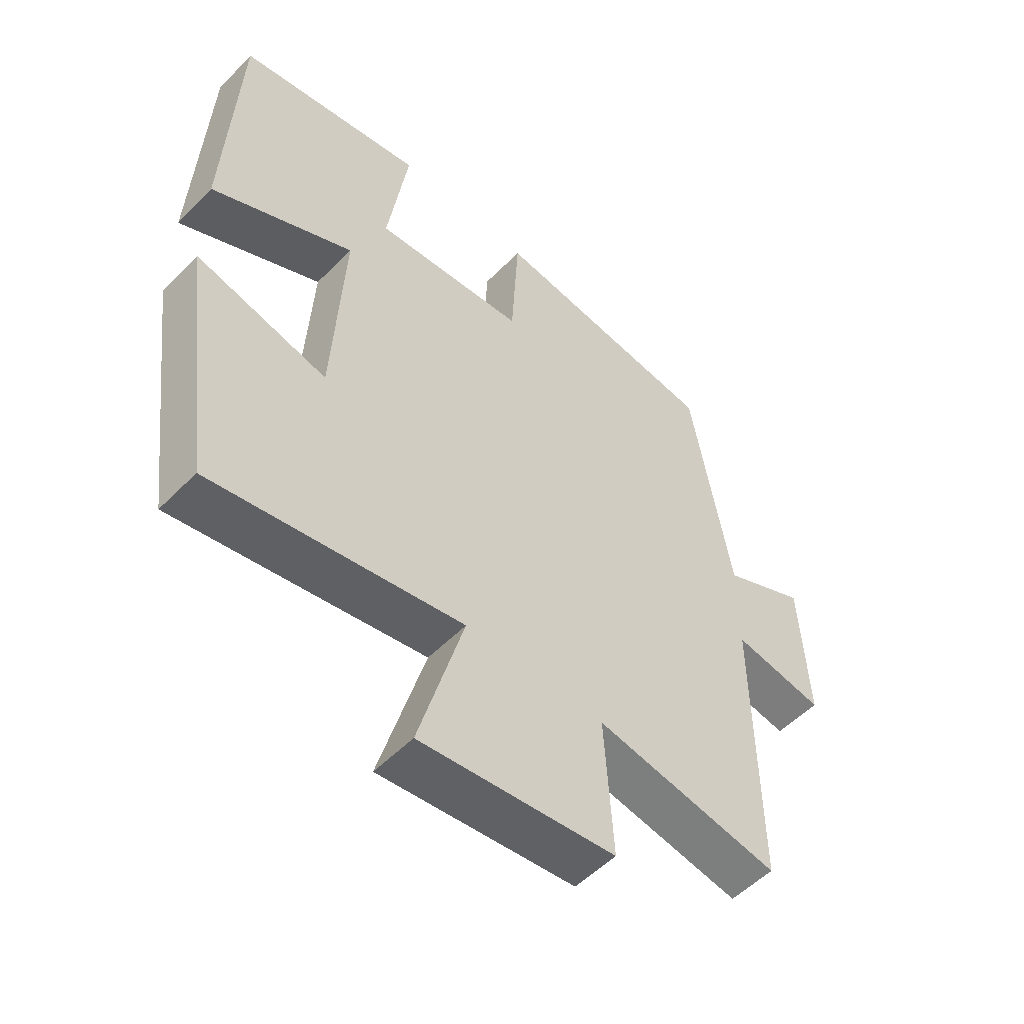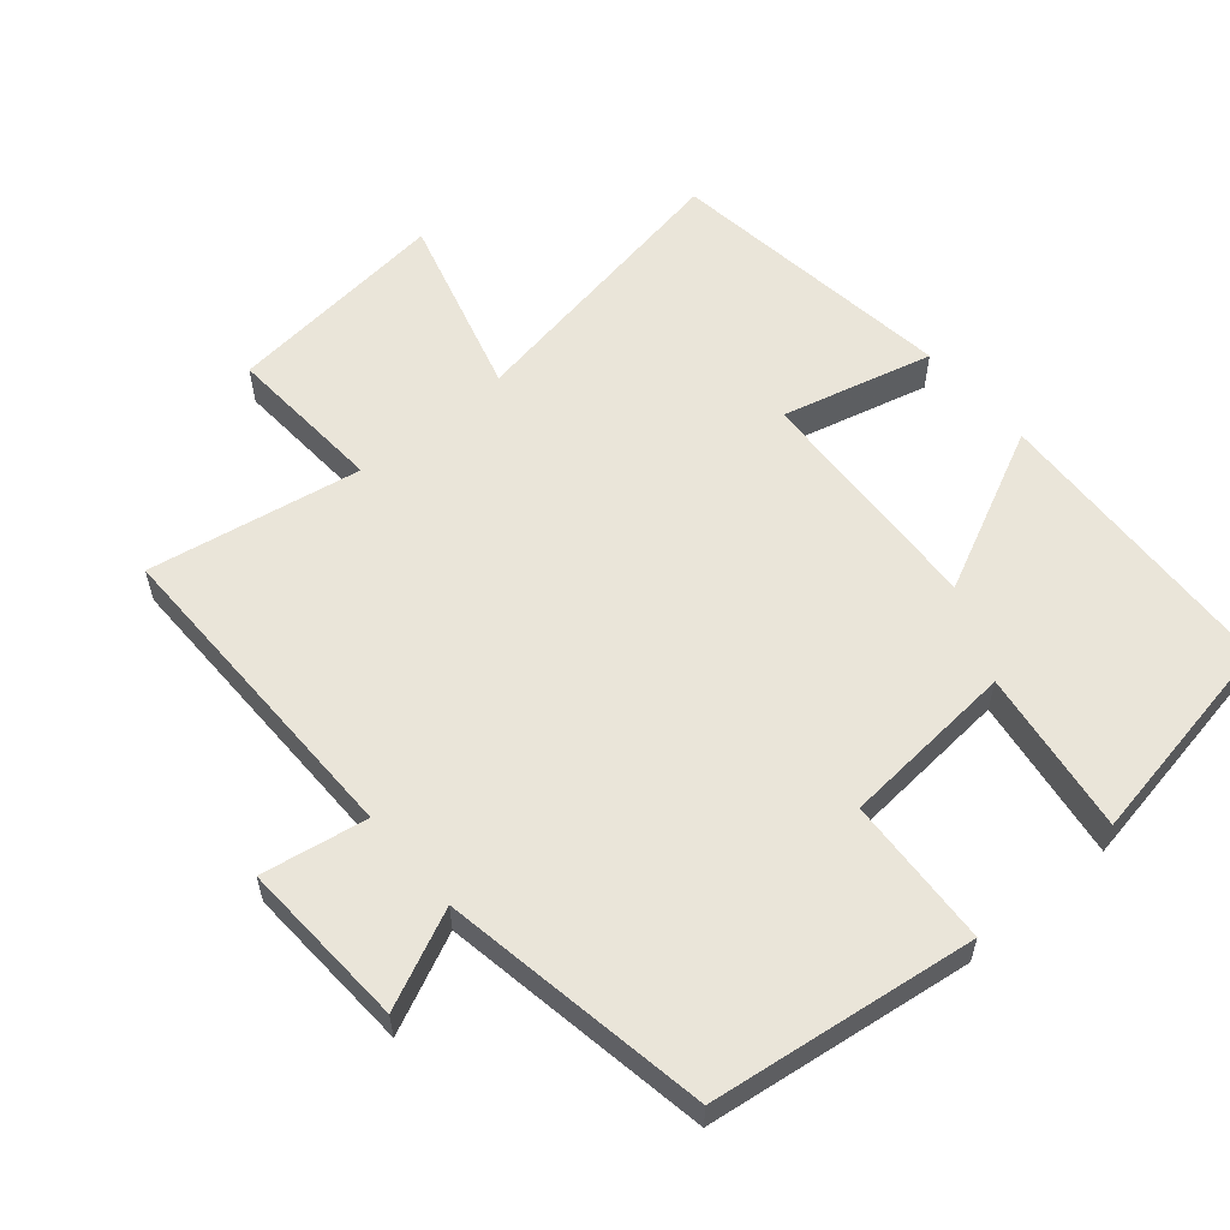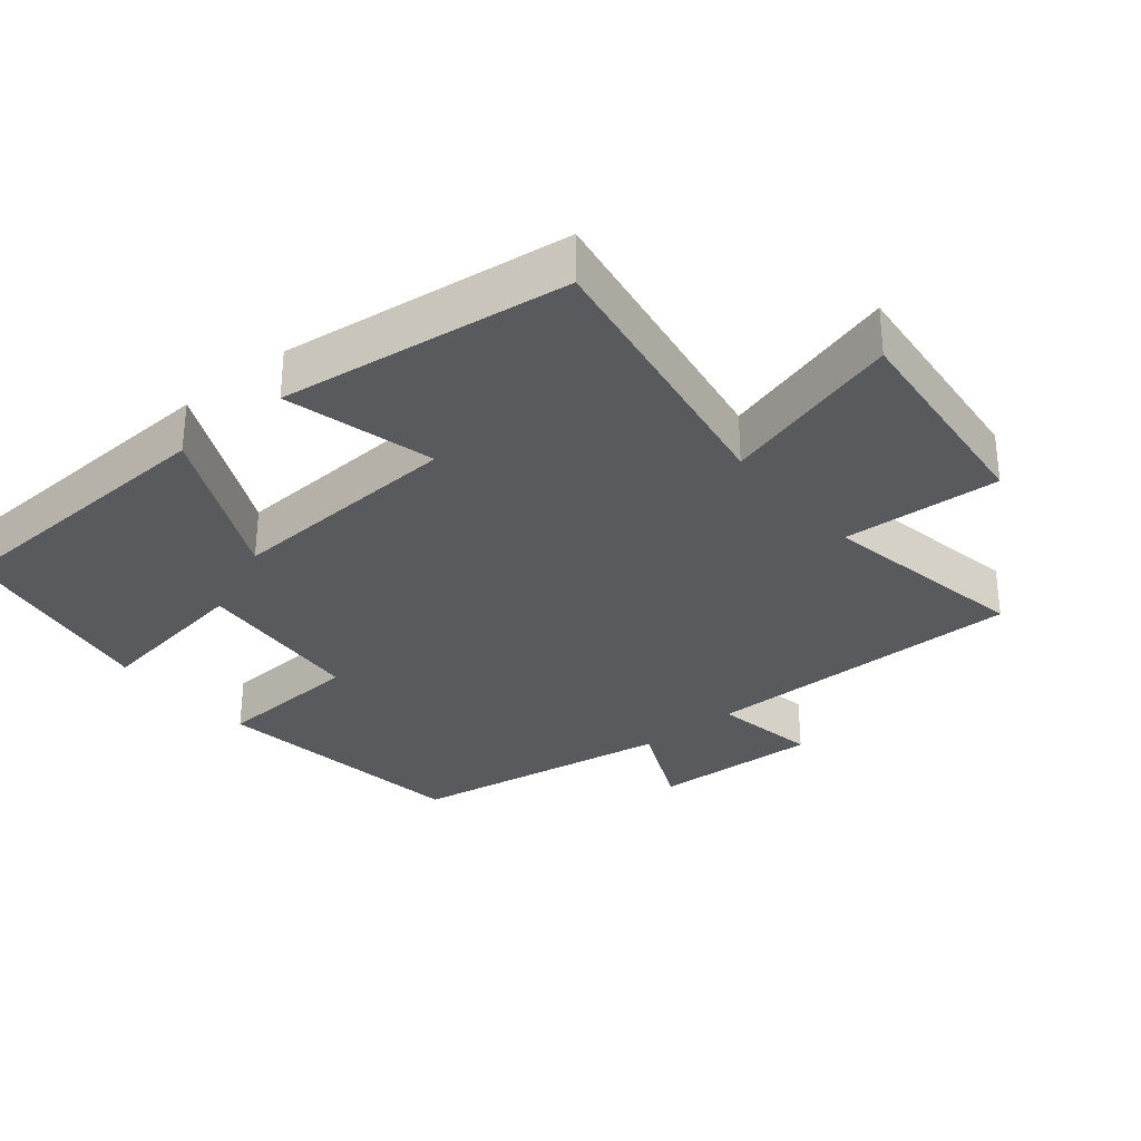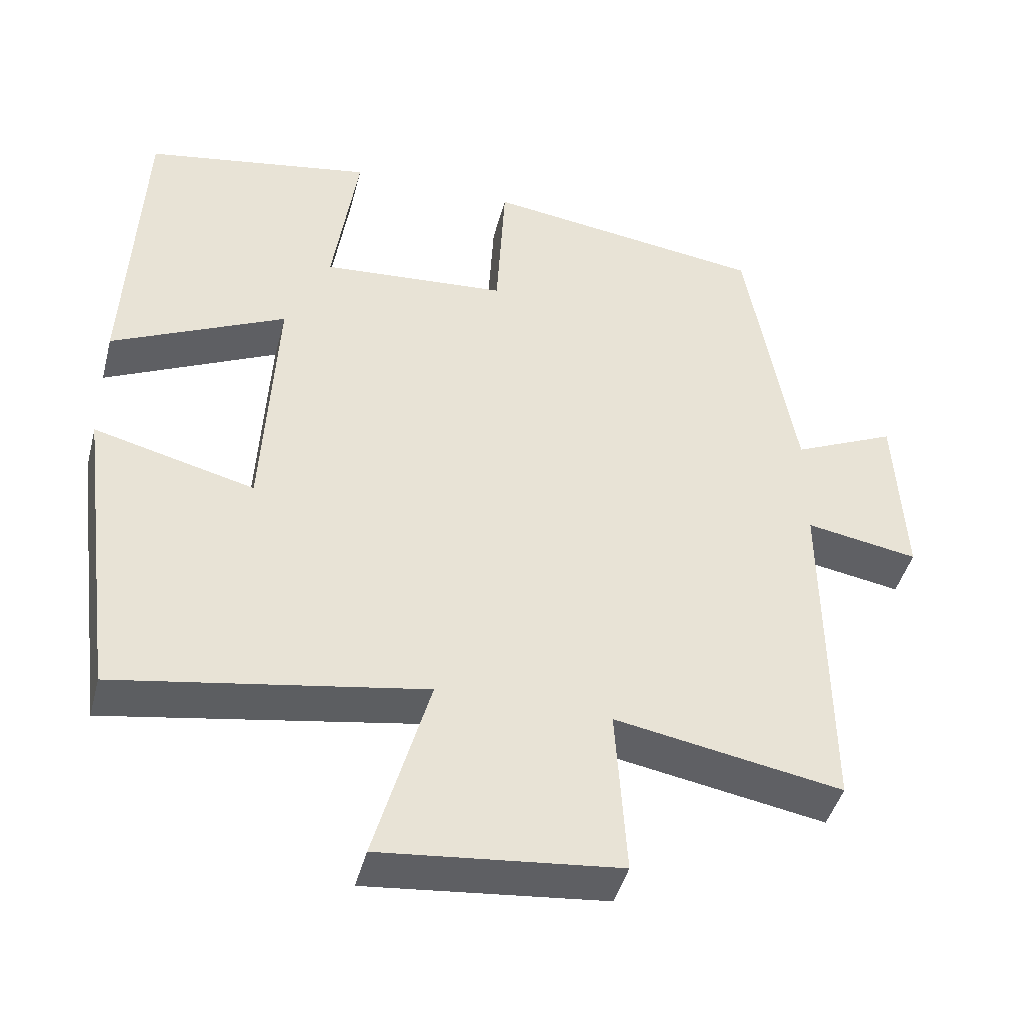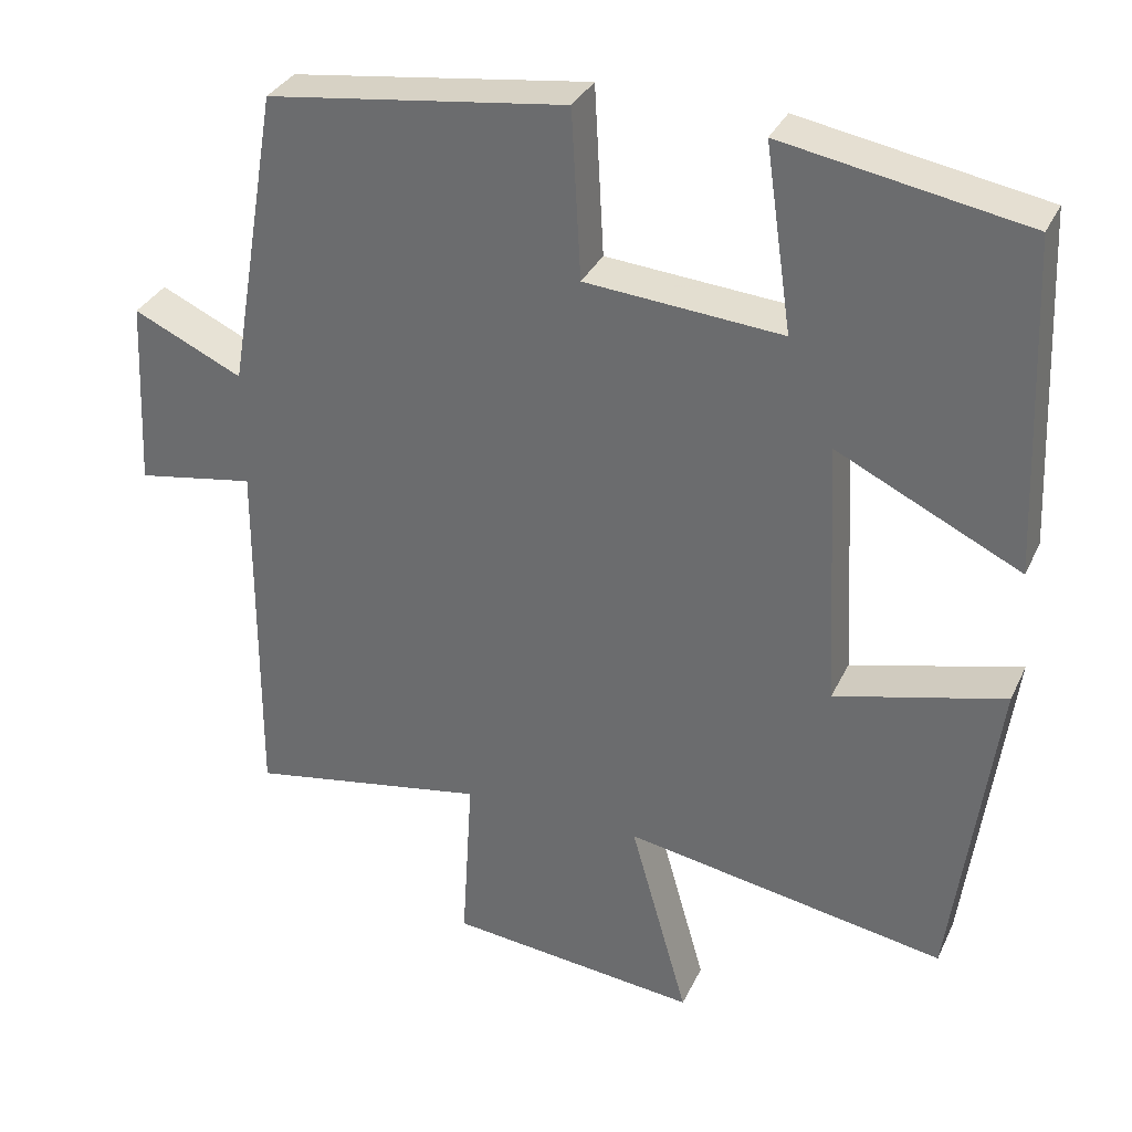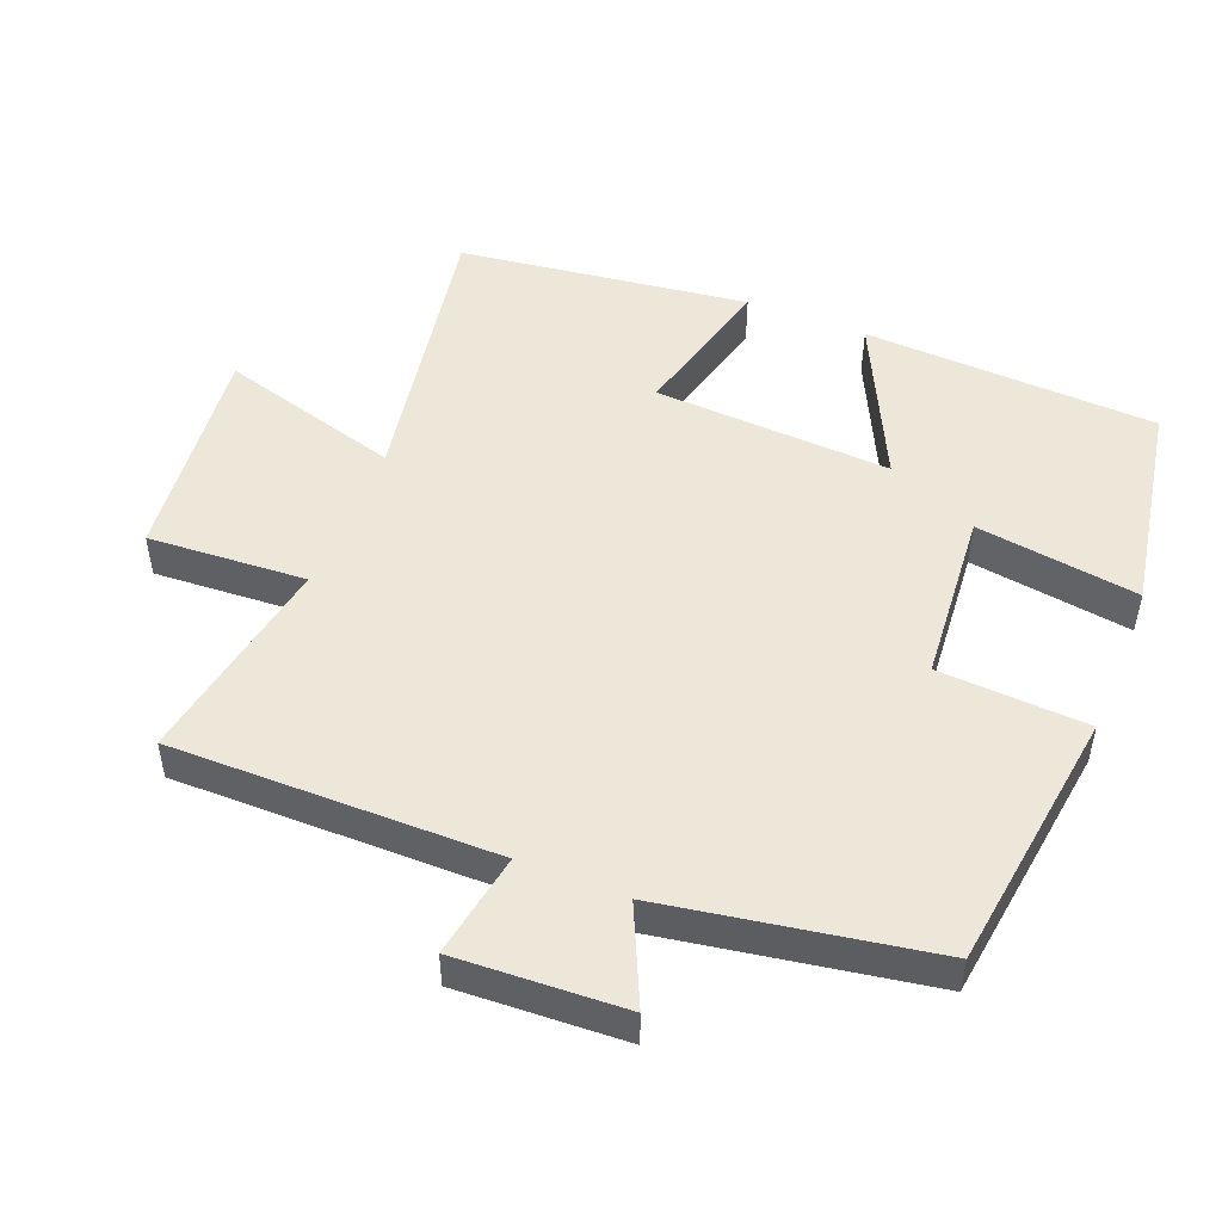
<metadata>
{"format":"obj","ext":"obj","renderer":"f3d","projection":"perspective","resolution":1024,"background":"white","views":[{"elev":-53.5,"azim":137.0,"up":"+Z"},{"elev":58.0,"azim":-40.4,"up":"+Y"},{"elev":-31.4,"azim":129.7,"up":"+Y"},{"elev":-44.3,"azim":165.5,"up":"+Z"},{"elev":33.1,"azim":22.3,"up":"+Z"},{"elev":49.7,"azim":-68.2,"up":"+Y"}]}
</metadata>
<code>
v 0.445 0.07 -0.571
v 0.034 0.07 -0.5
v 0.108 0.07 -0.762
v -0.212 0.07 -0.728
v -0.198 0.07 -0.5
v -0.503 0.07 -0.554
v -0.5 0.07 -0.086
v -0.651 0.07 -0.112
v -0.639 0.07 0.13
v -0.5 0.07 0.066
v -0.435 0.07 0.449
v -0.055 0.07 0.5
v -0.043 0.07 0.286
v 0.207 0.07 0.266
v 0.173 0.07 0.5
v 0.481 0.07 0.445
v 0.5 0.07 0.021
v 0.266 0.07 0.134
v 0.284 0.07 -0.208
v 0.5 0.07 -0.153
v 0.445 0 -0.571
v 0.034 0 -0.5
v 0.108 0 -0.762
v -0.212 0 -0.728
v -0.198 0 -0.5
v -0.503 0 -0.554
v -0.5 0 -0.086
v -0.651 0 -0.112
v -0.639 0 0.13
v -0.5 0 0.066
v -0.435 0 0.449
v -0.055 0 0.5
v -0.043 0 0.286
v 0.207 0 0.266
v 0.173 0 0.5
v 0.481 0 0.445
v 0.5 0 0.021
v 0.266 0 0.134
v 0.284 0 -0.208
v 0.5 0 -0.153
f 19 20 1 2
f 18 19 2
f 15 16 17 18
f 14 15 18
f 13 14 18 2
f 10 11 12 13
f 10 13 2
f 7 8 9 10
f 7 10 2 3
f 5 6 7
f 5 7 3
f 3 4 5
f 22 21 40 39
f 22 39 38
f 38 37 36 35
f 38 35 34
f 22 38 34 33
f 33 32 31 30
f 22 33 30
f 30 29 28 27
f 23 22 30 27
f 27 26 25
f 23 27 25
f 25 24 23
f 1 21 22 2
f 2 22 23 3
f 3 23 24 4
f 4 24 25 5
f 5 25 26 6
f 6 26 27 7
f 7 27 28 8
f 8 28 29 9
f 9 29 30 10
f 10 30 31 11
f 11 31 32 12
f 12 32 33 13
f 13 33 34 14
f 14 34 35 15
f 15 35 36 16
f 16 36 37 17
f 17 37 38 18
f 18 38 39 19
f 19 39 40 20
f 20 40 21 1

</code>
